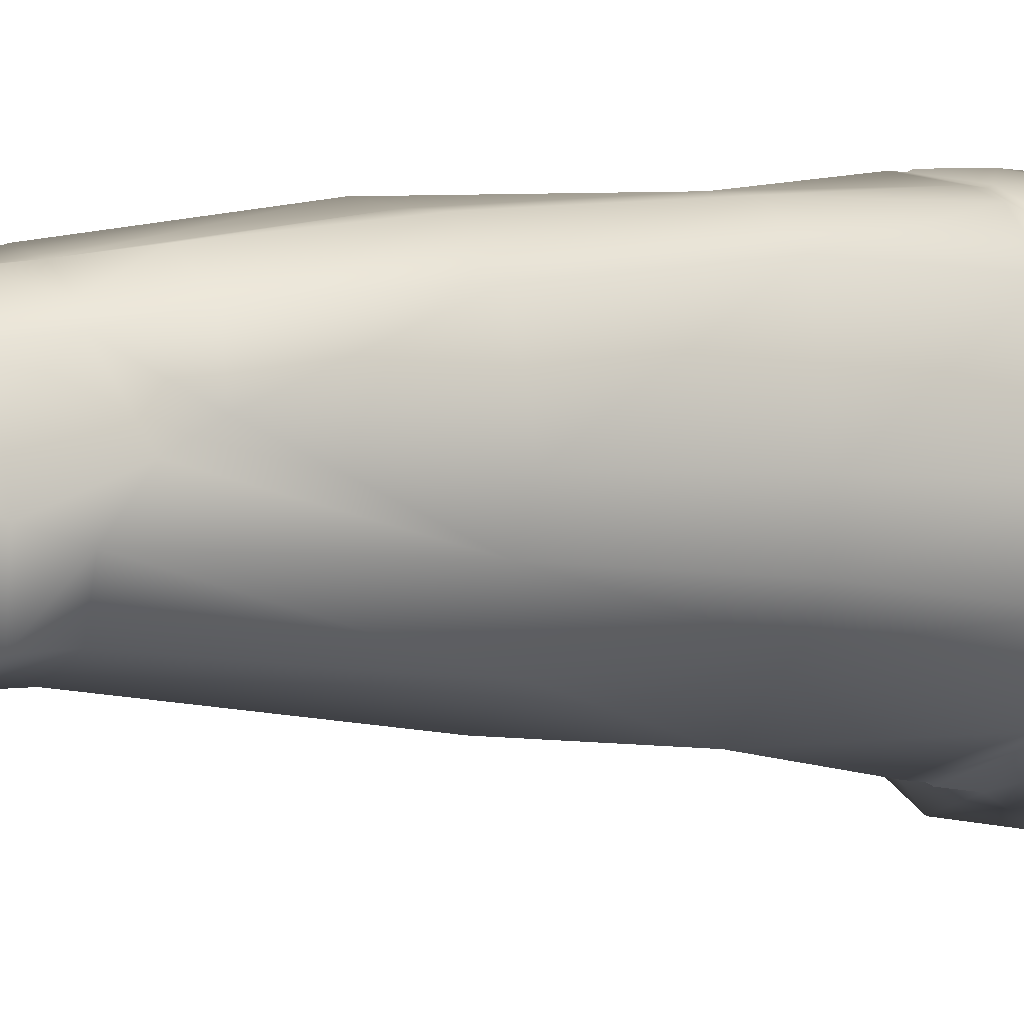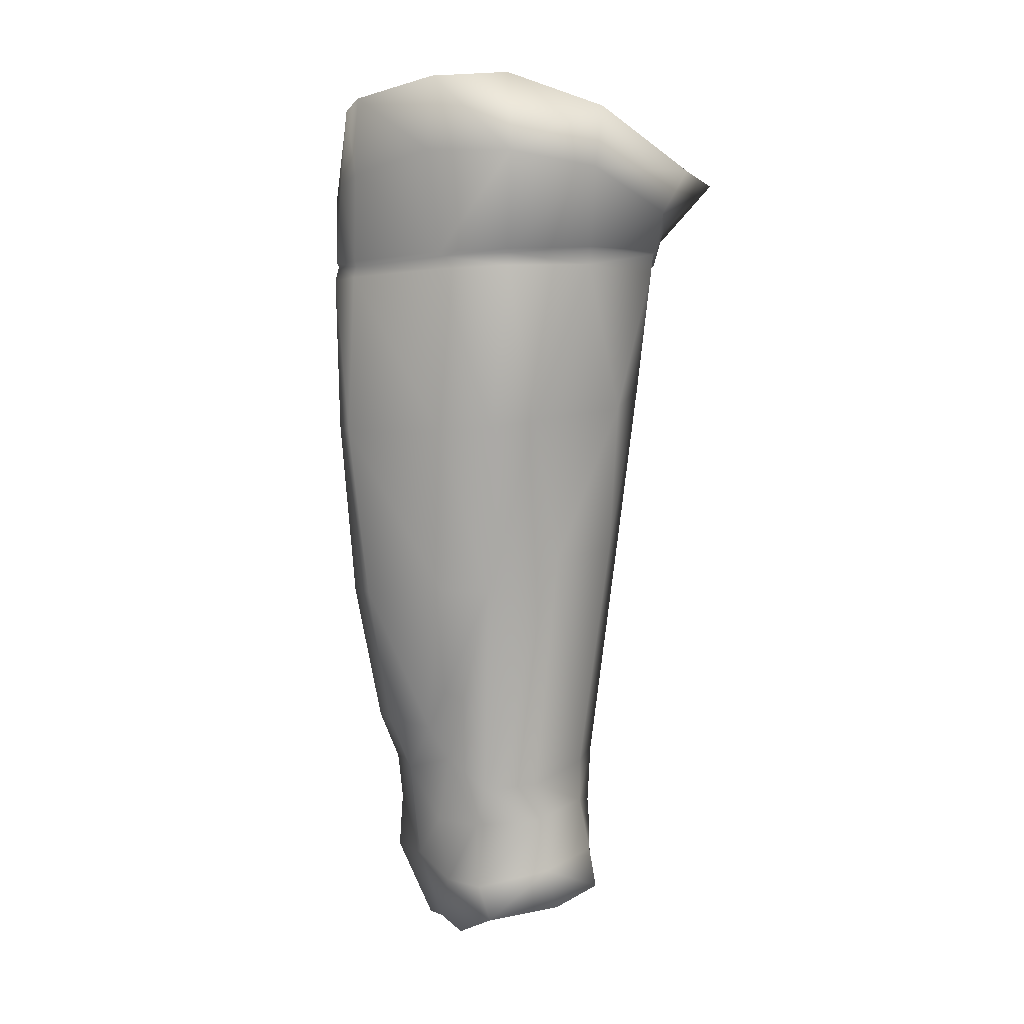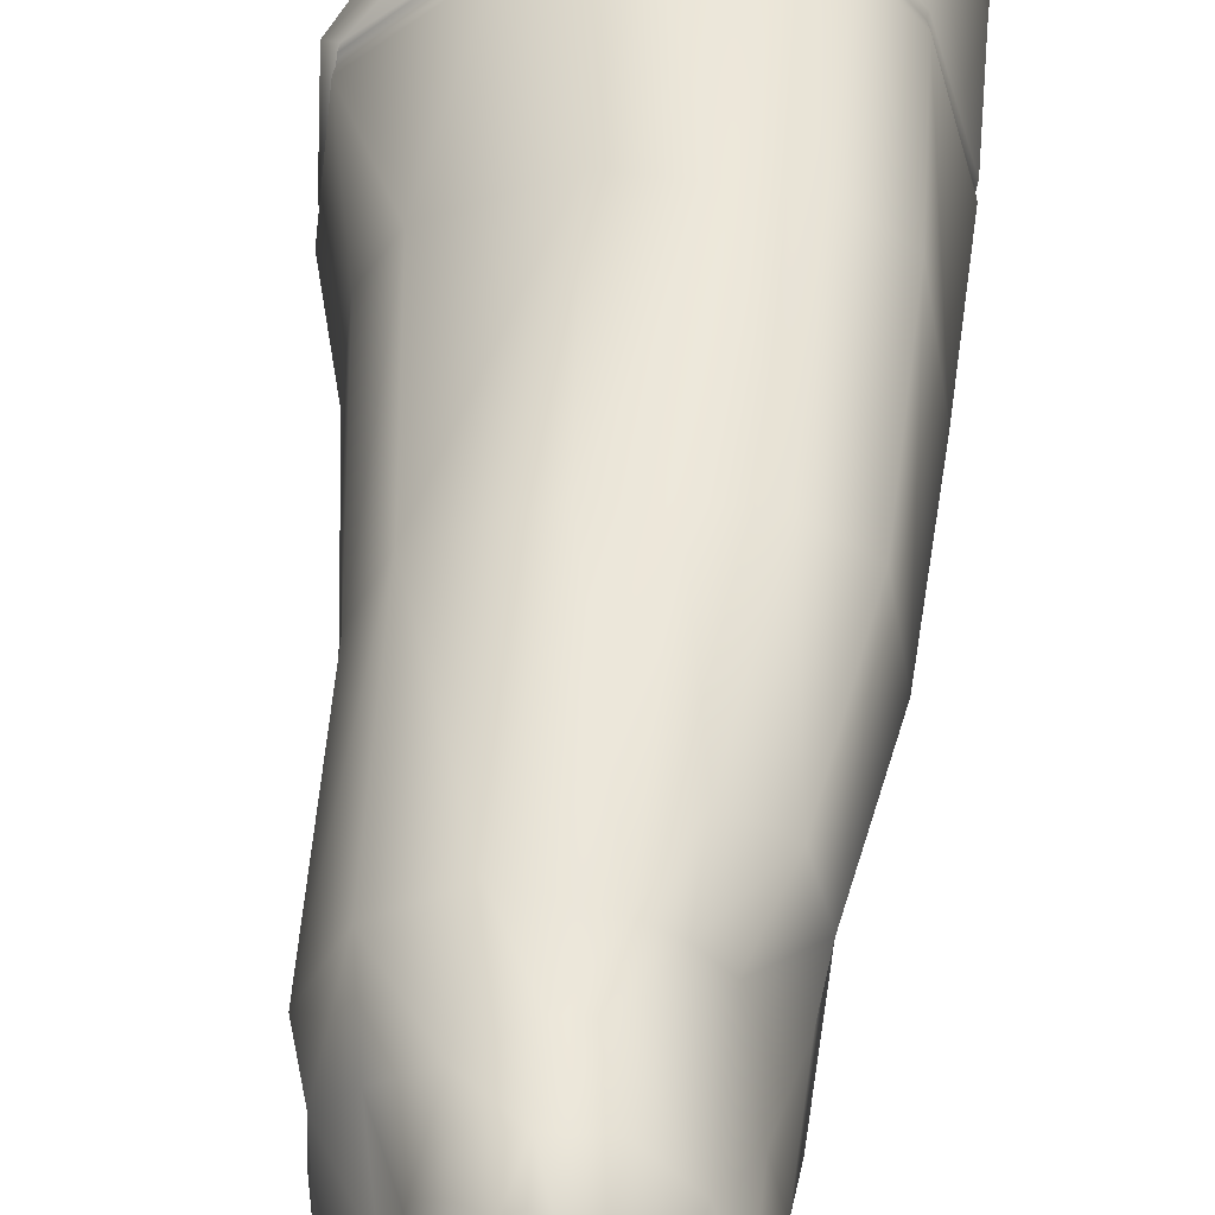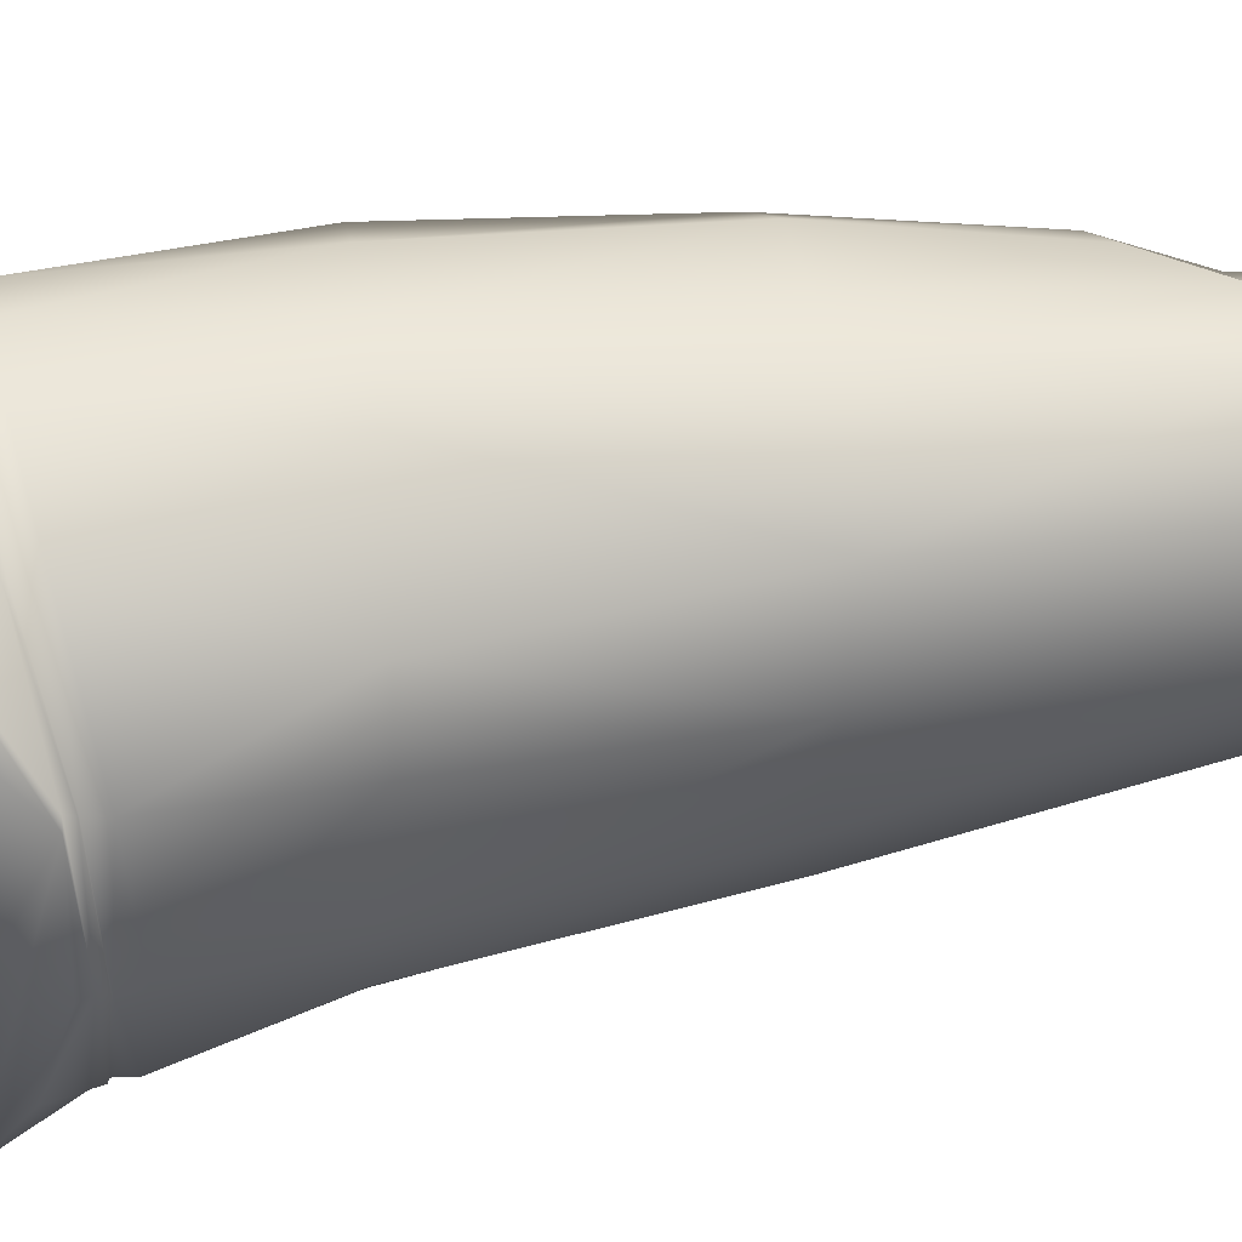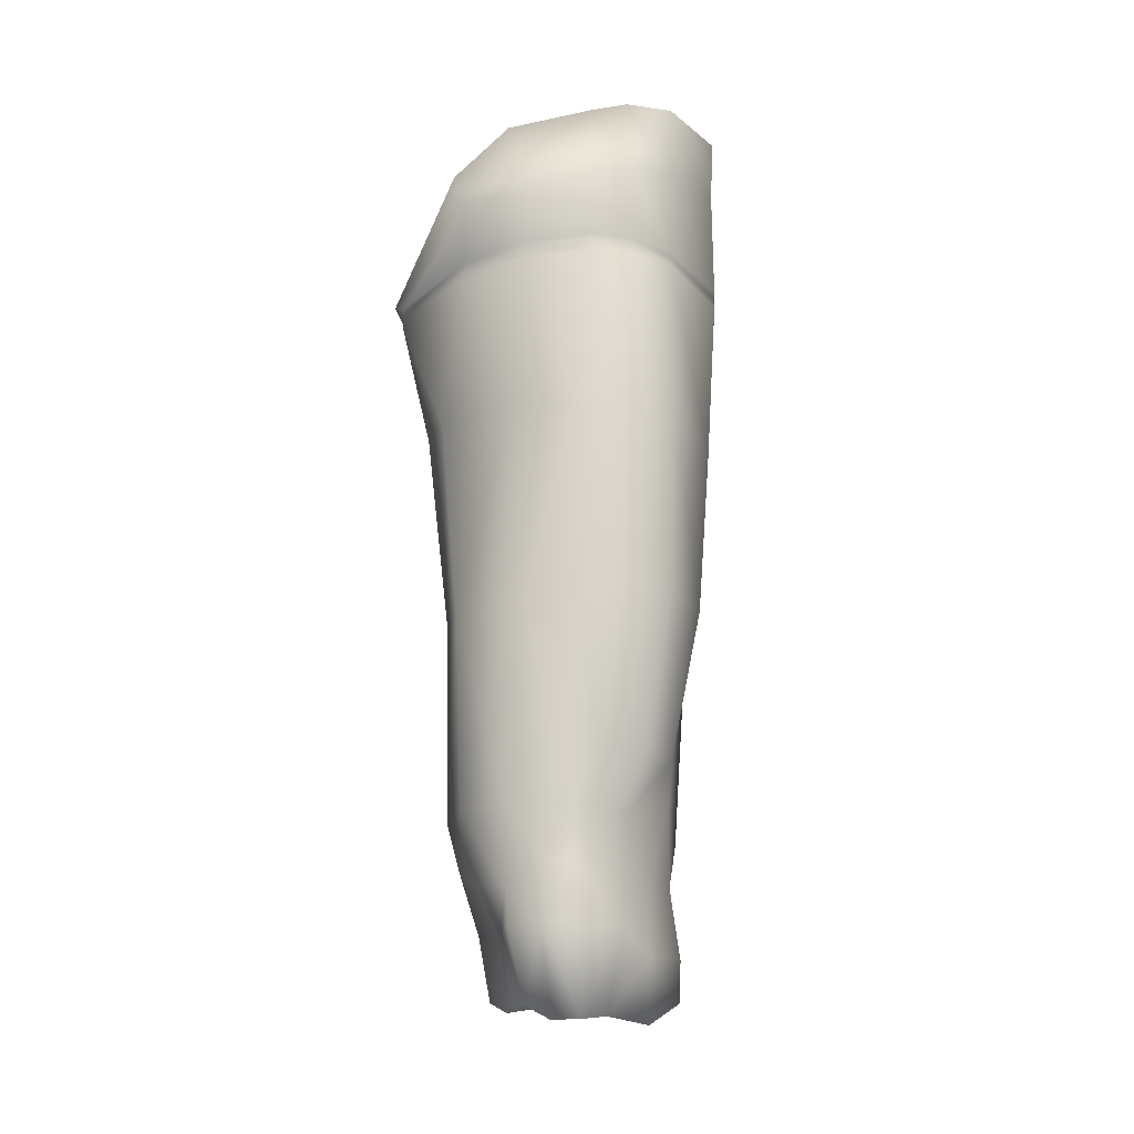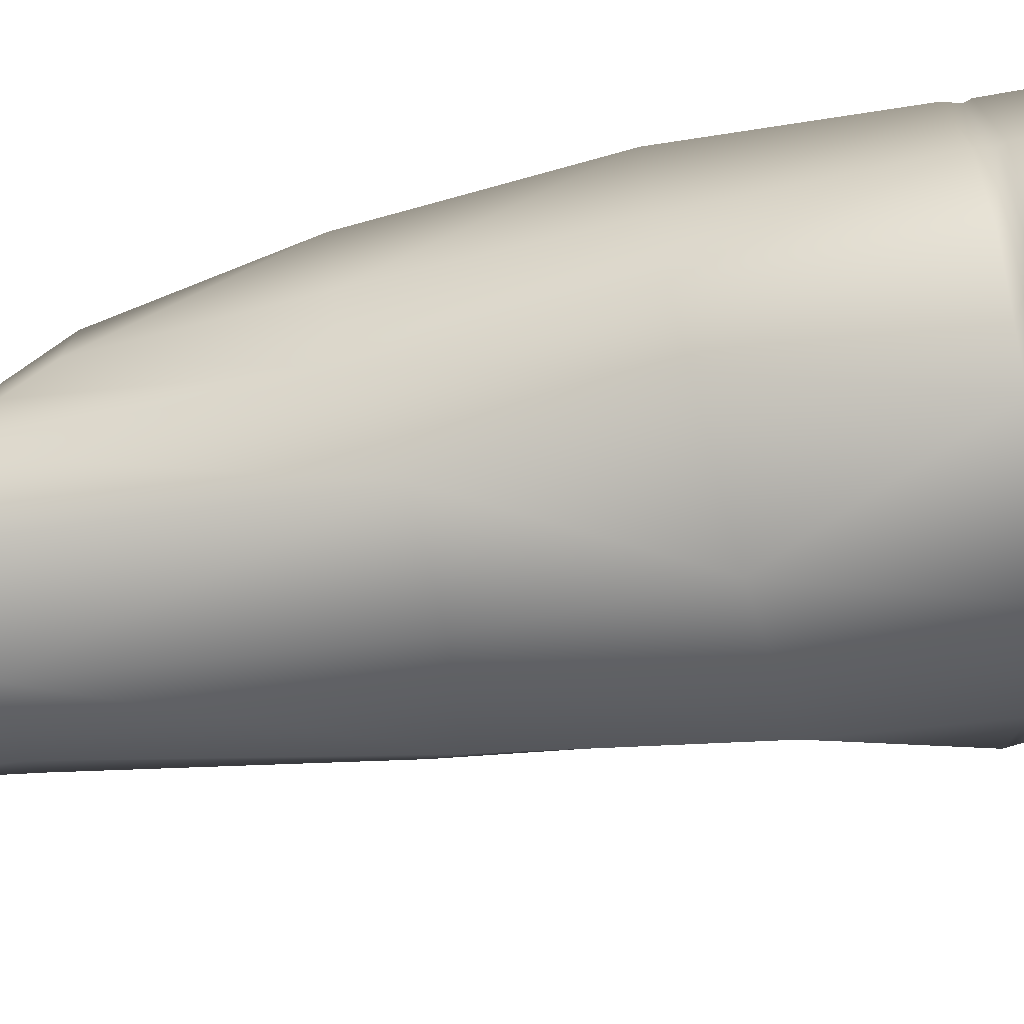
<metadata>
{"format":"obj","ext":"obj","renderer":"f3d","projection":"perspective","resolution":1024,"background":"white","views":[{"elev":1.6,"azim":58.8,"up":"+Z"},{"elev":8.0,"azim":112.0,"up":"+Y"},{"elev":46.5,"azim":4.5,"up":"+Z"},{"elev":51.1,"azim":-100.2,"up":"+Z"},{"elev":-21.7,"azim":11.7,"up":"+Y"},{"elev":-57.6,"azim":101.4,"up":"+Z"}]}
</metadata>
<code>
v 0.1176 -0.006465 0.08128
v 0.1353 0.0003802 -0.07811
v 0.07734 -0.0183 0.09136
v 0.08027 -0.03139 -0.1076
v 0.156 0.006407 0.05364
v 0.1711 0.01537 0.003077
v 0.1354 0.001726 0.07095
v 0.1609 0.01678 -0.03515
v 0.04894 -0.04437 0.09145
v 0.03196 -0.03811 -0.107
v 0.007033 -0.09328 0.04963
v 0.01477 -0.0629 -0.07861
v 0.007444 -0.07871 -0.04824
v 0.003462 -0.09027 -0.005917
v 0.05644 -0.4327 -0.03832
v 0.06608 -0.4368 -0.04906
v 0.09008 -0.4486 -0.004307
v 0.04783 -0.4456 -0.01385
v 0.06094 -0.4541 0.006014
v 0.1294 -0.4621 0.006875
v 0.1131 -0.4605 0.02643
v 0.1405 -0.4486 -0.01589
v 0.1259 -0.441 -0.05073
v 0.09163 -0.438 -0.0618
v 0.1032 -0.4631 0.0377
v 0.0889 -0.463 0.03707
v 0.0763 -0.4559 0.03649
v 0.06817 -0.4543 0.02423
v 0.1609 -0.02273 -0.03708
v 0.1701 -0.02182 0.006445
v 0.1381 -0.03079 -0.07549
v 0.08029 -0.05351 -0.09465
v 0.03513 -0.06232 -0.08099
v 0.01204 -0.09032 -0.05173
v 0.005728 -0.09498 -0.006268
v 0.1695 -0.07466 -0.0005375
v 0.1685 -0.07725 -0.0009326
v 0.1642 -0.07315 -0.03638
v 0.1614 -0.0752 -0.03609
v 0.1364 -0.07224 -0.07226
v 0.1354 -0.07429 -0.07135
v 0.08306 -0.07437 -0.09158
v 0.0838 -0.07649 -0.09013
v 0.03774 -0.08321 -0.07568
v 0.03875 -0.08413 -0.07427
v 0.01275 -0.09437 -0.0516
v 0.01392 -0.09516 -0.05109
v 0.005428 -0.09858 -0.00657
v 0.005096 -0.0982 -0.006434
v 0.05269 -0.06473 0.08727
v 0.01201 -0.09366 0.04944
v 0.08745 -0.05499 0.09196
v 0.1207 -0.0452 0.08502
v 0.1544 -0.03365 0.05624
v 0.1393 -0.03934 0.073
v 0.05152 -0.08799 0.07969
v 0.01154 -0.09683 0.04872
v 0.05191 -0.08926 0.07782
v 0.01192 -0.09716 0.04764
v 0.08584 -0.08471 0.09083
v 0.08587 -0.08621 0.08972
v 0.1199 -0.08199 0.08459
v 0.1197 -0.08403 0.08362
v 0.1543 -0.08 0.05741
v 0.1376 -0.08126 0.07669
v 0.1535 -0.0829 0.05685
v 0.1365 -0.08324 0.07618
v 0.0382 -0.09291 -0.07325
v 0.01316 -0.1021 -0.05134
v 0.01106 -0.1042 0.04741
v 0.00474 -0.1065 -0.007039
v 0.05081 -0.0978 0.0783
v 0.08536 -0.09377 0.08997
v 0.1199 -0.0917 0.08417
v 0.1548 -0.08869 0.0578
v 0.1364 -0.09097 0.07856
v 0.1693 -0.08386 7.443e-05
v 0.1638 -0.08186 -0.03609
v 0.1354 -0.0816 -0.07108
v 0.0839 -0.08664 -0.08893
v 0.03806 -0.1548 -0.06645
v 0.04463 -0.2446 -0.05737
v 0.02136 -0.1545 -0.04134
v 0.0333 -0.2574 -0.04103
v 0.01692 -0.1565 -0.01463
v 0.02808 -0.2576 -0.01836
v 0.0221 -0.1628 0.03131
v 0.03103 -0.2603 0.01955
v 0.03571 -0.1653 0.05507
v 0.1556 -0.1727 0.06162
v 0.1332 -0.172 0.07845
v 0.151 -0.2632 0.05289
v 0.1298 -0.2671 0.07172
v 0.1644 -0.1697 0.003509
v 0.1579 -0.2578 0.005412
v 0.1596 -0.1676 -0.02484
v 0.1474 -0.2591 -0.01836
v 0.1427 -0.1649 -0.04378
v 0.09803 -0.1603 -0.07528
v 0.09098 -0.2397 -0.06838
v 0.1372 -0.3384 0.04708
v 0.1178 -0.3417 0.06236
v 0.1064 -0.2681 0.07354
v 0.08384 -0.2731 0.07753
v 0.1033 -0.3698 0.05829
v 0.07361 -0.3668 0.06338
v 0.04673 -0.3654 0.04499
v 0.04499 -0.2683 0.05497
v 0.03185 -0.3636 0.01286
v 0.03637 -0.3669 -0.01076
v 0.04319 -0.3645 -0.03165
v 0.05835 -0.3653 -0.04635
v 0.08854 -0.3656 -0.05052
v 0.1287 -0.2423 -0.05121
v 0.1272 -0.3707 -0.03837
v 0.1403 -0.373 -0.01326
v 0.1443 -0.3393 0.01926
v 0.1409 -0.3565 0.008513
v 0.04513 -0.384 -0.03061
v 0.05921 -0.3976 -0.04493
v 0.051 -0.4097 -0.03374
v 0.06162 -0.4125 -0.04704
v 0.03733 -0.3857 -0.01053
v 0.0431 -0.4141 -0.008171
v 0.03888 -0.389 0.01304
v 0.05701 -0.4197 0.007679
v 0.05207 -0.3989 0.03523
v 0.06255 -0.421 0.02489
v 0.08849 -0.3936 0.05577
v 0.07033 -0.4044 0.05177
v 0.08852 -0.4221 0.05546
v 0.072 -0.4222 0.05362
v 0.1036 -0.3938 0.05538
v 0.1065 -0.4224 0.05618
v 0.1152 -0.3672 0.04824
v 0.123 -0.4206 0.03506
v 0.1255 -0.3694 0.03983
v 0.133 -0.3955 0.01854
v 0.1319 -0.4311 0.01349
v 0.1381 -0.3947 -0.006571
v 0.1422 -0.4293 -0.01023
v 0.1281 -0.3918 -0.039
v 0.1273 -0.42 -0.04523
v 0.08896 -0.3884 -0.05063
v 0.08856 -0.4175 -0.0567
v 0.1099 -0.174 0.08053
v 0.07762 -0.1695 0.07954
f 1 2 3
f 2 4 3
f 5 6 7
f 6 8 7
f 3 4 9
f 4 10 9
f 9 10 11
f 10 12 11
f 7 8 1
f 8 2 1
f 13 14 12
f 14 11 12
f 15 16 17
f 18 15 17
f 19 18 17
f 20 21 17
f 22 20 17
f 23 22 17
f 24 23 17
f 16 24 17
f 21 25 17
f 25 26 17
f 26 27 17
f 27 28 17
f 28 19 17
f 8 6 29
f 6 30 29
f 8 29 2
f 29 31 2
f 2 31 4
f 31 32 4
f 4 32 10
f 32 33 10
f 10 33 12
f 34 35 13
f 35 14 13
f 36 37 38
f 37 39 38
f 38 39 40
f 39 41 40
f 42 40 43
f 40 41 43
f 44 42 45
f 42 43 45
f 44 45 46
f 45 47 46
f 48 49 47
f 49 46 47
f 33 34 12
f 34 13 12
f 33 44 34
f 44 46 34
f 32 42 33
f 42 44 33
f 31 40 32
f 40 42 32
f 29 38 31
f 38 40 31
f 30 36 29
f 36 38 29
f 34 46 35
f 46 49 35
f 9 11 50
f 11 51 50
f 3 9 52
f 9 50 52
f 1 3 53
f 3 52 53
f 5 7 54
f 7 55 54
f 6 5 30
f 5 54 30
f 14 35 11
f 35 51 11
f 56 57 58
f 57 59 58
f 60 56 61
f 56 58 61
f 60 61 62
f 61 63 62
f 64 65 66
f 65 67 66
f 64 66 36
f 66 37 36
f 57 49 59
f 49 48 59
f 65 62 67
f 62 63 67
f 7 1 55
f 1 53 55
f 30 54 36
f 54 64 36
f 54 55 64
f 55 65 64
f 55 53 65
f 53 62 65
f 53 52 62
f 52 60 62
f 52 50 60
f 50 56 60
f 57 56 51
f 51 56 50
f 51 35 57
f 35 49 57
f 45 68 47
f 68 69 47
f 59 48 70
f 48 71 70
f 58 59 72
f 59 70 72
f 61 58 73
f 58 72 73
f 63 61 74
f 61 73 74
f 66 67 75
f 67 76 75
f 37 66 77
f 66 75 77
f 39 37 78
f 37 77 78
f 41 39 79
f 39 78 79
f 41 79 43
f 79 80 43
f 43 80 45
f 80 68 45
f 47 69 48
f 69 71 48
f 81 82 83
f 82 84 83
f 85 83 86
f 83 84 86
f 87 85 88
f 85 86 88
f 87 88 89
f 90 91 92
f 91 93 92
f 94 90 95
f 90 92 95
f 96 94 97
f 94 95 97
f 96 97 98
f 99 100 81
f 100 82 81
f 92 93 101
f 93 102 101
f 103 104 105
f 104 106 105
f 107 106 108
f 106 104 108
f 88 86 109
f 86 110 109
f 84 111 86
f 111 110 86
f 82 112 84
f 112 111 84
f 100 113 82
f 113 112 82
f 100 114 113
f 114 115 113
f 116 115 114
f 95 117 97
f 117 118 97
f 95 92 117
f 92 101 117
f 119 120 121
f 120 122 121
f 123 119 124
f 119 121 124
f 123 124 125
f 124 126 125
f 125 126 127
f 126 128 127
f 129 130 131
f 130 132 131
f 129 131 133
f 131 134 133
f 135 133 136
f 133 134 136
f 137 136 138
f 136 139 138
f 138 139 140
f 139 141 140
f 140 141 142
f 141 143 142
f 142 143 144
f 143 145 144
f 120 144 122
f 144 145 122
f 79 78 98
f 78 96 98
f 78 77 96
f 77 94 96
f 77 75 94
f 75 90 94
f 75 76 90
f 76 91 90
f 74 73 146
f 73 147 146
f 73 72 147
f 72 89 147
f 72 70 89
f 70 87 89
f 70 71 87
f 71 85 87
f 69 83 71
f 83 85 71
f 68 81 69
f 81 83 69
f 68 80 81
f 80 99 81
f 80 79 99
f 79 98 99
f 88 108 89
f 108 147 89
f 88 109 108
f 109 107 108
f 127 107 125
f 109 125 107
f 109 110 125
f 110 123 125
f 111 119 110
f 119 123 110
f 111 112 119
f 112 120 119
f 113 144 112
f 144 120 112
f 113 115 144
f 115 142 144
f 115 116 142
f 116 140 142
f 138 140 118
f 140 116 118
f 138 118 137
f 118 117 137
f 102 135 101
f 135 137 101
f 129 133 105
f 136 21 139
f 21 20 139
f 134 25 136
f 25 21 136
f 134 131 25
f 131 26 25
f 132 27 131
f 27 26 131
f 126 19 128
f 19 28 128
f 124 18 126
f 18 19 126
f 124 121 18
f 121 15 18
f 121 122 15
f 122 16 15
f 122 145 16
f 145 24 16
f 145 143 24
f 143 23 24
f 141 22 143
f 22 23 143
f 141 139 22
f 139 20 22
f 130 129 106
f 129 105 106
f 101 137 117
f 114 97 116
f 97 118 116
f 114 100 99
f 97 114 98
f 114 99 98
f 102 105 135
f 105 133 135
f 93 103 102
f 103 105 102
f 91 146 93
f 146 103 93
f 76 74 91
f 74 146 91
f 67 63 76
f 63 74 76
f 135 136 137
f 108 104 147
f 104 146 147
f 127 130 107
f 130 106 107
f 127 128 130
f 128 132 130
f 28 27 128
f 27 132 128
f 104 103 146

</code>
